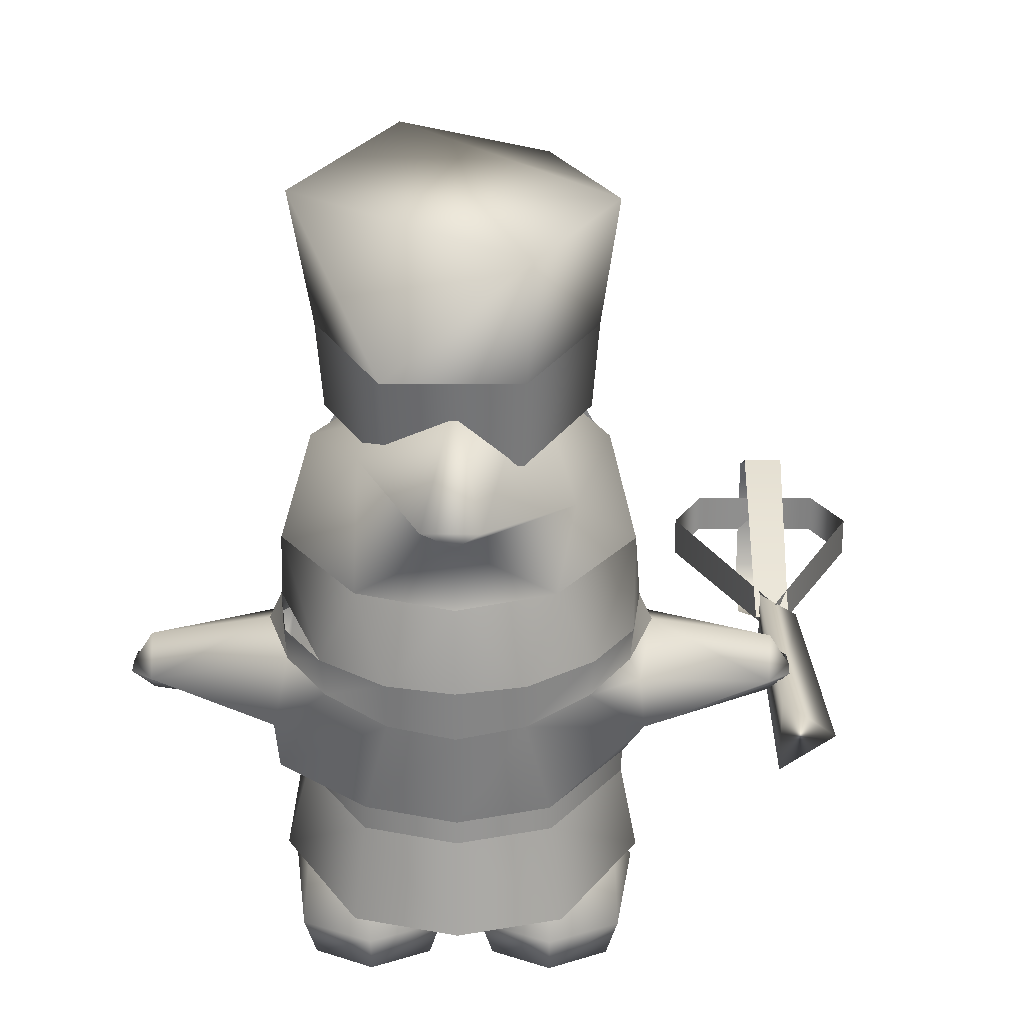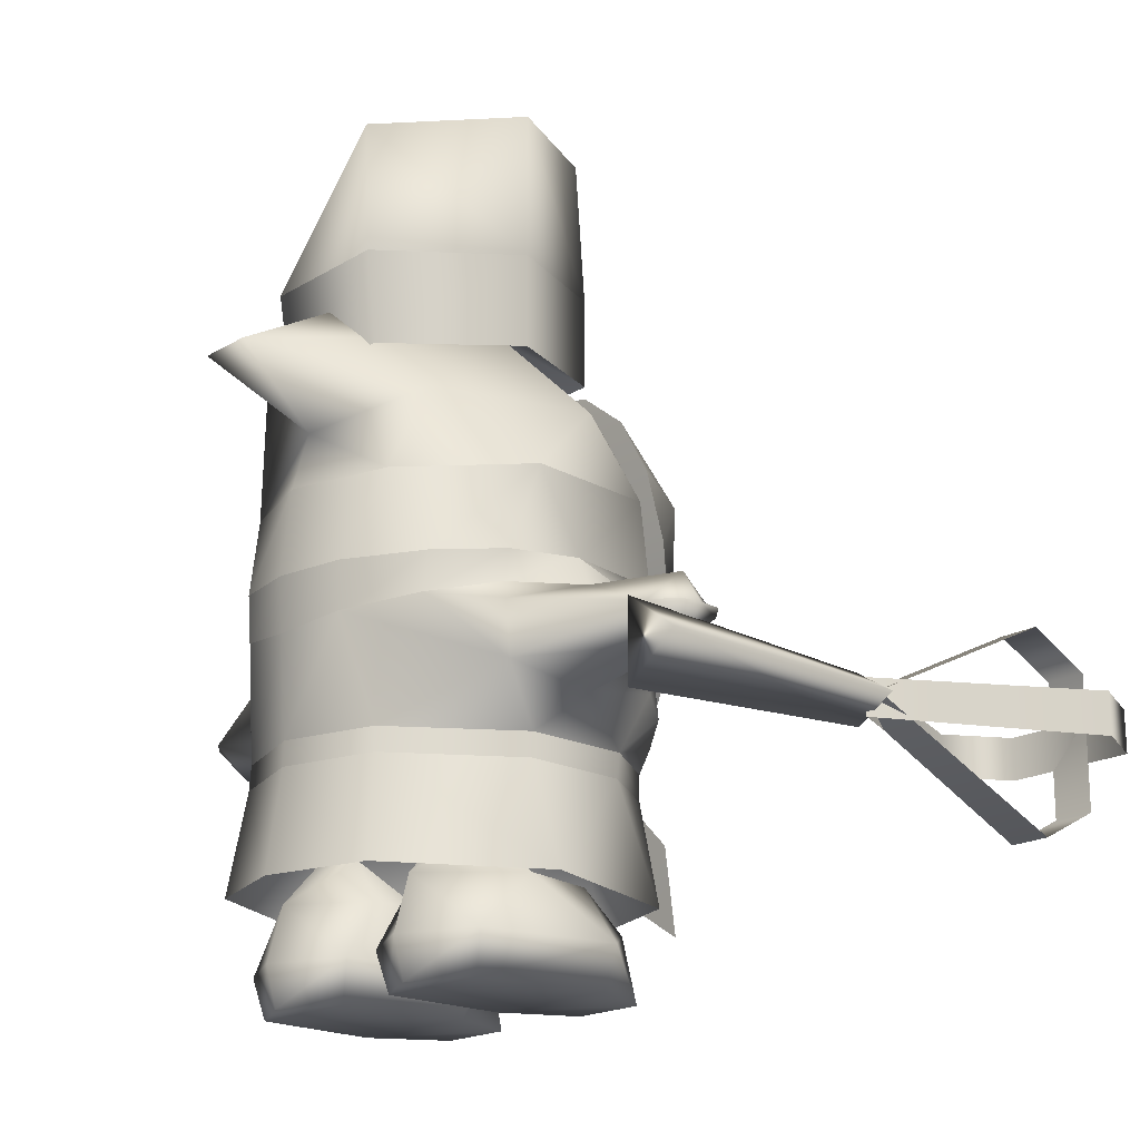
<metadata>
{"format":"obj","ext":"obj","renderer":"f3d","projection":"perspective","resolution":1024,"background":"white","views":[{"elev":24.5,"azim":-179.5,"up":"+Y"},{"elev":-18.4,"azim":-131.0,"up":"+Y"}]}
</metadata>
<code>
g Body_LOD2
v -0.475 0.2282 0.5979
v -0.5365 0.2282 0.597
v -0.5379 0.2766 0.6907
v -0.4763 0.2766 0.6916
v -0.5285 0.3737 0.2889
v -0.4755 0.3737 0.2889
v -0.5379 0.2766 0.6907
v -0.5379 0.4735 0.6907
v -0.4763 0.4735 0.6916
v -0.4763 0.2766 0.6916
v -0.5365 0.5219 0.597
v -0.475 0.5219 0.5979
v -0.5284 0.375 0.286
v -0.4755 0.375 0.286
v -0.0614 0.3294 0.2399
v -0.06647 0.328 0.2656
v -0.06647 0.2769 0.2656
v -0.0614 0.2673 0.2399
v 0.0614 0.3294 0.2399
v 0.06647 0.328 0.2656
v 0.06647 0.2769 0.2656
v 0.0614 0.2673 0.2399
v -0.05173 0.3162 0.2877
v -0.06664 0.3518 0.2729
v -0.00557 0.3631 0.318
v -0.005083 0.3228 0.3334
v 0.05694 0.3525 0.2738
v 0.04251 0.3167 0.2884
v -0.005083 0.3228 0.3334
v 0.04251 0.3167 0.2884
v -0.05173 0.3162 0.2877
v 0.05694 0.3525 0.2738
v -0.06664 0.3518 0.2729
v -0.05173 0.3162 0.2877
v 0.04251 0.3167 0.2884
v -0.00557 0.3631 0.318
v -0.06664 0.3518 0.2729
v 0.05694 0.3525 0.2738
v 0.007214 0.1952 0.3112
v -0.05137 0.2466 0.3293
v -0.007234 0.3524 0.2894
v -0.104 0.2474 0.3043
v -0.111 0.1197 0.3159
v -0.007234 0.3524 0.2894
v -0.104 0.2474 0.3043
v 0.007214 0.1952 0.3112
v -0.111 0.1197 0.3159
v -0.01448 0.3529 0.295
v 0.09269 0.271 0.307
v 0.03008 0.2524 0.3502
v 0.09757 0.1128 0.3144
v -0.02991 0.2188 0.3324
v -0.01448 0.3529 0.295
v -0.02991 0.2188 0.3324
v 0.09269 0.271 0.307
v 0.09757 0.1128 0.3144
v 0.09085 0.2033 -0.07475
v 0.03351 0.1389 -0.08803
v 0.1359 0.1389 -0.1639
v 0.1364 0.2033 -0.1048
v 0.2373 0.1392 -0.04894
v 0.1793 0.2033 -0.07475
v 0.04104 0.1395 -0.009854
v 0.1375 0.1581 0.002947
v 0.1373 0.2033 -0.03909
v 0.1369 0.1022 0.1942
v 0.08179 -3.901e-05 0.1683
v 0.03503 -3.901e-05 0.06425
v 0.01539 0.0584 0.06674
v 0.193 -3.901e-05 0.1683
v 0.1406 0.1579 0.1247
v 0.2683 0.0584 0.06674
v 0.03085 0.0584 -0.1344
v 0.04104 0.1395 -0.009854
v 0.03351 0.1389 -0.08803
v 0.1359 0.1389 -0.1639
v 0.1362 0.0584 -0.1863
v 0.2416 0.0584 -0.1344
v 0.2245 -3.901e-05 -0.1251
v 0.2488 -3.901e-05 0.06425
v 0.2373 0.1392 -0.04894
v 0.1364 -3.901e-05 -0.17
v 0.04862 -3.901e-05 -0.1253
v 0.1375 0.1581 0.002947
v 0.2245 -3.901e-05 -0.1251
v 0.04862 -3.901e-05 -0.1253
v 0.03503 -3.901e-05 0.06425
v 0.2488 -3.901e-05 0.06425
v 0.1364 -3.901e-05 -0.17
v 0.08179 -3.901e-05 0.1683
v 0.193 -3.901e-05 0.1683
v 0.1364 0.2033 -0.1048
v 0.1793 0.2033 -0.07475
v 0.1833 0.3329 -0.07391
v 0.1364 0.3329 -0.1057
v 0.08926 0.3329 -0.07391
v 0.09085 0.2033 -0.07475
v 0.1374 0.3329 -0.03822
v 0.1373 0.2033 -0.03909
v 0.09085 0.2033 -0.07475
v 0.08926 0.3329 -0.07391
v 0.1833 0.3329 -0.07391
v 0.1793 0.2033 -0.07475
v -0.4995 0.4415 -7.561e-05
v -0.4693 0.4888 -0.0001238
v -0.465 0.4403 0.05965
v -0.4982 0.4403 0.03178
v -0.2646 0.4719 0.1316
v -0.2891 0.5155 0.00227
v -0.4698 0.3969 -0.0001238
v -0.2948 0.3695 -0.0001205
v -0.465 0.4404 -0.05811
v -0.2681 0.4774 -0.1188
v -0.4982 0.4403 -0.03193
v -0.4698 0.3969 -0.0001238
v -0.2755 0.3965 -0.1188
v -0.2748 0.3941 0.1217
v -0.2527 0.5054 -0.1103
v -0.2948 0.3695 -0.0001205
v -0.27 0.5571 0.003012
v -0.2054 0.5707 0.1867
v -0.2337 0.5321 0.1501
v -0.1319 0.4736 0.2418
v 7.451e-07 0.576 0.2701
v 0.00103 0.4219 0.2475
v 0.1319 0.4736 0.2418
v 0.1305 0.3699 0.2532
v -4.417e-05 0.3699 0.2532
v 7.451e-07 0.3251 0.249
v 0.2054 0.5707 0.1867
v 0.2337 0.5321 0.1501
v 0.27 0.5571 0.003012
v 0.1598 0.3209 0.2067
v 0.1858 0.3946 0.2192
v 0.2748 0.3941 0.1217
v 0.2478 0.3185 0.1012
v 0.2646 0.4719 0.1316
v 0.2948 0.3695 -0.0001205
v -0.1305 0.3699 0.2532
v -0.1598 0.3209 0.2067
v -0.2371 0.3184 0.1012
v -0.1858 0.3946 0.2192
v -0.2748 0.3941 0.1217
v -0.2646 0.4719 0.1316
v -0.2948 0.3695 -0.0001205
v -0.2461 0.3185 -0.05483
v -0.099 0.4727 -0.2569
v -0.1914 0.4892 -0.1925
v -0.2755 0.3965 -0.1188
v -0.1353 0.3185 -0.2226
v 7.451e-07 0.3185 -0.2654
v 7.451e-07 0.4613 -0.2743
v 0.1352 0.3185 -0.2225
v 0.099 0.4727 -0.2569
v 0.2685 0.3315 -0.1226
v 0.1914 0.4892 -0.1925
v -0.2461 0.3185 -0.05483
v -0.2948 0.3695 -0.0001205
v 0.2335 0.3185 -0.05483
v 0.2948 0.3695 -0.0001205
v 0.2755 0.3965 -0.1188
v 0.2478 0.3185 0.1012
v 0.2527 0.5054 -0.1103
v -0.2681 0.4774 -0.1188
v -0.2527 0.5054 -0.1103
v -0.1436 0.6653 -0.2173
v -0.1009 0.5397 -0.2604
v 7.451e-07 0.6624 -0.2661
v 7.451e-07 0.538 -0.2808
v 0.1009 0.5397 -0.2604
v -0.1986 0.5441 -0.1906
v 0.1436 0.6653 -0.2173
v 0.1986 0.5441 -0.1906
v -0.2602 0.6775 -0.05517
v -0.2571 0.5503 -0.1038
v -0.27 0.5571 0.003012
v -0.2027 0.6934 0.1731
v -0.2054 0.5707 0.1867
v 7.451e-07 0.576 0.2701
v 0.2602 0.6775 -0.05517
v 0.27 0.5571 0.003012
v 0.2027 0.6934 0.1731
v 0.2054 0.5707 0.1867
v 7.451e-07 0.576 0.2701
v -0.2432 0.5487 -0.09895
v -0.2571 0.5503 -0.1038
v -0.27 0.5571 0.003012
v 0.0414 0.8346 -0.3817
v 7.451e-07 0.9462 -0.1879
v -0.0414 0.8346 -0.3817
v -0.1078 0.9204 -0.002875
v 7.451e-07 0.9377 0.02311
v 7.451e-07 0.8312 0.2168
v -0.1026 0.8246 0.1964
v -0.2233 0.7898 0.06332
v -0.2027 0.6934 0.1731
v 7.451e-07 0.576 0.2701
v -0.1705 0.7832 -0.1721
v -0.2602 0.6775 -0.05517
v 0.1331 0.8703 -0.2194
v 0.1026 0.8246 0.1964
v 0.2233 0.7898 0.06332
v 0.2602 0.6775 -0.05517
v 0.2027 0.6934 0.1731
v -0.1436 0.6653 -0.2173
v 7.451e-07 0.7477 -0.2422
v 0.1436 0.6653 -0.2173
v 7.451e-07 0.6624 -0.2661
v 0.465 0.4403 0.05965
v 0.4693 0.4888 -0.0001238
v 0.4995 0.4415 -7.561e-05
v 0.4982 0.4403 0.03178
v 0.4995 0.4415 -7.561e-05
v 0.4698 0.3969 -0.0001238
v 0.2646 0.4719 0.1316
v 0.2948 0.3695 -0.0001205
v 0.465 0.4404 -0.05811
v 0.4982 0.4403 -0.03193
v 0.4698 0.3969 -0.0001238
v 0.2948 0.3695 -0.0001205
v 0.2755 0.3965 -0.1188
v 0.2891 0.5155 0.00227
v 0.2748 0.3941 0.1217
v 0.2527 0.5054 -0.1103
v 7.451e-07 0.283 0.2554
v -0.1601 0.2831 0.2061
v -0.1598 0.3209 0.2067
v 7.451e-07 0.3251 0.249
v -0.2371 0.3184 0.1012
v -0.2324 0.2844 0.1012
v -0.245 0.2841 -0.0548
v -0.2461 0.3185 -0.05483
v -0.1375 0.284 -0.2235
v -0.1353 0.3185 -0.2226
v 7.451e-07 0.2837 -0.2662
v 7.451e-07 0.3185 -0.2654
v 0.1352 0.3185 -0.2225
v 0.1375 0.284 -0.2235
v 0.2335 0.3185 -0.05483
v 0.2341 0.2842 -0.0548
v 0.2441 0.2842 0.1012
v 0.2478 0.3185 0.1012
v 0.1601 0.2831 0.2061
v 0.1598 0.3209 0.2067
v 7.451e-07 0.283 0.2554
v 7.451e-07 0.3251 0.249
v 7.451e-07 0.2682 0.2366
v -0.1318 0.2682 0.193
v -0.1728 0.1389 0.2292
v 7.451e-07 0.1389 0.2844
v 7.451e-07 0.2309 0.0002754
v -0.1742 0.2682 -0.08694
v -0.2713 0.1389 -0.02996
v -0.1537 0.1389 -0.2441
v 7.451e-07 0.2682 -0.2336
v 7.451e-07 0.1389 -0.2886
v 0.1728 0.1389 0.2292
v 0.1318 0.2682 0.193
v 0.1537 0.1389 -0.2441
v 0.1742 0.2682 -0.08694
v 0.2711 0.1389 -0.02996
v -0.1728 0.1389 0.2292
v -0.1601 0.2831 0.2061
v 7.451e-07 0.283 0.2554
v 7.451e-07 0.1389 0.2844
v -0.2324 0.2844 0.1012
v 0.1728 0.1389 0.2292
v 0.1601 0.2831 0.2061
v -0.2713 0.1389 -0.02996
v -0.245 0.2841 -0.0548
v -0.1375 0.284 -0.2235
v 0.2441 0.2842 0.1012
v 0.2711 0.1389 -0.02996
v 0.2341 0.2842 -0.0548
v -0.1537 0.1389 -0.2441
v 7.451e-07 0.2837 -0.2662
v 7.451e-07 0.1389 -0.2886
v 0.1375 0.284 -0.2235
v 0.1537 0.1389 -0.2441
v -0.03351 0.1389 -0.08803
v -0.04104 0.1395 -0.009854
v -0.09085 0.2033 -0.07475
v -0.1375 0.1581 0.002947
v -0.1373 0.2033 -0.03909
v -0.1793 0.2033 -0.07475
v -0.2373 0.1392 -0.04894
v -0.1359 0.1389 -0.1639
v -0.1364 0.2033 -0.1048
v -0.03503 -3.901e-05 0.06425
v -0.08179 -3.734e-05 0.1683
v -0.1369 0.1022 0.1942
v -0.01539 0.0584 0.06674
v -0.193 -3.734e-05 0.1683
v -0.1406 0.1579 0.1247
v -0.2683 0.0584 0.06674
v -0.03085 0.0584 -0.1344
v -0.03351 0.1389 -0.08803
v -0.1362 0.0584 -0.1863
v -0.1359 0.1389 -0.1639
v -0.04104 0.1395 -0.009854
v -0.2416 0.0584 -0.1344
v -0.2245 -3.901e-05 -0.1251
v -0.2488 -3.901e-05 0.06425
v -0.2373 0.1392 -0.04894
v -0.1364 -3.901e-05 -0.17
v -0.04862 -3.901e-05 -0.1253
v -0.1375 0.1581 0.002947
v -0.04862 -3.901e-05 -0.1253
v -0.2245 -3.901e-05 -0.1251
v -0.2488 -3.901e-05 0.06425
v -0.03503 -3.901e-05 0.06425
v -0.1364 -3.901e-05 -0.17
v -0.193 -3.734e-05 0.1683
v -0.08179 -3.734e-05 0.1683
v -0.1364 0.3329 -0.1057
v -0.1833 0.3329 -0.07391
v -0.1793 0.2033 -0.07475
v -0.1364 0.2033 -0.1048
v -0.08926 0.3329 -0.07391
v -0.09085 0.2033 -0.07475
v -0.1373 0.2033 -0.03909
v -0.1374 0.3329 -0.03822
v -0.08926 0.3329 -0.07391
v -0.09085 0.2033 -0.07475
v -0.1833 0.3329 -0.07391
v -0.1793 0.2033 -0.07475
v -0.1839 0.4617 0.2353
v -0.005289 0.4814 0.3542
v 7.451e-07 0.3719 0.2883
v -0.1199 0.4021 0.2645
v 0.1199 0.4021 0.2645
v 0.1839 0.4617 0.2353
v 0.08664 0.6096 0.3393
v 0.2226 0.5249 0.2064
v 0.239 0.6279 0.1823
v -0.08664 0.6096 0.3393
v -0.09602 0.8067 0.2706
v 0.09602 0.8067 0.2706
v -0.2067 0.6955 0.2351
v -0.2226 0.5249 0.2064
v 7.451e-07 0.895 0.1664
v -0.0984 0.8743 0.1646
v -0.1762 0.816 0.1624
v 0.0984 0.8743 0.1646
v 0.1762 0.816 0.1624
v -0.239 0.6279 0.1823
v -0.2226 0.7323 0.1674
v 0.2067 0.6955 0.2351
v 0.2226 0.7323 0.1674
v 0.1839 0.4617 0.2353
v -0.1839 0.4617 0.2353
v -0.1199 0.4021 0.2645
v 0.1199 0.4021 0.2645
v 0.2226 0.5249 0.2064
v -0.2226 0.5249 0.2064
v 0.239 0.6279 0.1823
v -0.239 0.6279 0.1823
v 0.2226 0.7323 0.1674
v -0.2226 0.7323 0.1674
v 0.1762 0.816 0.1624
v -0.1762 0.816 0.1624
v 0.0984 0.8743 0.1646
v -0.0984 0.8743 0.1646
v 7.451e-07 0.895 0.1664
v 7.451e-07 0.3719 0.2883
v -0.2297 1.194 -0.05472
v -0.1305 1.211 0.1189
v -0.1098 1.018 0.1534
v -0.2034 1.002 -0.03246
v -0.1097 1.166 -0.2409
v -0.1007 0.9869 -0.2267
v 0.1005 0.9858 -0.2267
v 0.2361 1.201 -0.04256
v 0.1078 1.019 0.1535
v 0.08631 1.245 0.1531
v 0.2034 1.002 -0.03201
v 0.09643 0.8579 -0.2081
v -0.09636 0.8578 -0.2081
v 4.065e-05 0.9964 -0.03208
v 0.1934 0.8735 -0.02369
v 0.1052 0.8889 0.1581
v -0.1051 0.8889 0.1581
v -0.1934 0.8735 -0.02369
v 0.1934 0.8735 -0.02369
v 0.2034 1.002 -0.03201
v 0.1005 0.9858 -0.2267
v 0.09643 0.8579 -0.2081
v 0.1052 0.8889 0.1581
v 0.1078 1.019 0.1535
v -0.1098 1.018 0.1534
v -0.1051 0.8889 0.1581
v -0.1934 0.8735 -0.02369
v -0.2034 1.002 -0.03246
v -0.09636 0.8578 -0.2081
v -0.1007 0.9869 -0.2267
v -0.1007 0.9869 -0.2267
v -0.09636 0.8578 -0.2081
v 0.09643 0.8579 -0.2081
v 0.1005 0.9858 -0.2267
v -0.1914 0.4892 -0.1925
v -0.1986 0.5441 -0.1906
v -0.2571 0.5503 -0.1038
v -0.2527 0.5054 -0.1103
v -0.099 0.4727 -0.2569
v -0.1009 0.5397 -0.2604
v 7.451e-07 0.4613 -0.2743
v 7.451e-07 0.538 -0.2808
v 0.099 0.4727 -0.2569
v 0.1009 0.5397 -0.2604
v 0.1914 0.4892 -0.1925
v 0.1986 0.5441 -0.1906
v 0.2527 0.5054 -0.1103
v 0.2571 0.5503 -0.1038
v 0.27 0.5571 0.003012
v 0.2891 0.5155 0.00227
v 0.2646 0.4719 0.1316
v 0.2337 0.5321 0.1501
v 0.1858 0.3946 0.2192
v 0.1319 0.4736 0.2418
v 0.1305 0.3699 0.2532
v 0.05946 0.4426 0.2613
v 0.03832 0.3481 0.284
v 0.002035 0.3652 0.2829
v -0.1319 0.4736 0.2418
v -0.1858 0.3946 0.2192
v -0.2646 0.4719 0.1316
v -0.2337 0.5321 0.1501
v -0.2891 0.5155 0.00227
v -0.27 0.5571 0.003012
v -0.05946 0.4426 0.2613
v -0.1305 0.3699 0.2532
v -0.03832 0.3481 0.284
v -0.002035 0.3652 0.2829
v -0.5419 0.3741 0.297
v -0.5638 0.3741 -0.1051
v -0.4816 0.4324 -0.1051
v -0.4816 0.4105 0.297
v -0.4816 0.3377 0.297
v -0.4816 0.3159 -0.1051
v -0.4816 0.4105 0.297
v -0.4816 0.4324 -0.1051
v -0.4816 0.3159 -0.1051
v -0.4816 0.3377 0.297
v -0.5638 0.3741 -0.1051
v -0.4816 0.3159 -0.1051
v -0.4816 0.4324 -0.1051
v -0.6524 0.3445 0.5979
v -0.6524 0.4061 0.597
v -0.604 0.4074 0.6907
v -0.604 0.3458 0.6916
v -0.5055 0.345 0.286
v -0.5055 0.398 0.286
v -0.4071 0.3458 0.6916
v -0.4071 0.4074 0.6907
v -0.4071 0.3458 0.6916
v -0.4071 0.4074 0.6907
v -0.3587 0.4061 0.597
v -0.3587 0.3445 0.5979
v -0.5028 0.3981 0.2917
v -0.5028 0.345 0.2918
g Body_LOD2_0
f 3 2 1
f 4 3 1
f 1 2 5
f 6 1 5
f 9 8 7
f 10 9 7
f 11 8 9
f 12 11 9
f 13 11 12
f 14 13 12
f 17 16 15
f 18 17 15
f 15 16 19
f 16 20 19
f 21 20 16
f 17 21 16
f 22 21 17
f 18 22 17
f 20 21 22
f 19 20 22
f 25 24 23
f 26 25 23
f 25 26 27
f 26 28 27
f 31 30 29
f 34 33 32
f 35 34 32
f 38 37 36
f 41 40 39
f 42 40 41
f 43 40 42
f 39 40 43
f 46 45 44
f 47 45 46
f 50 49 48
f 50 51 49
f 50 52 51
f 52 50 48
f 55 54 53
f 56 54 55
f 59 58 57
f 60 59 57
f 61 59 60
f 62 61 60
f 57 58 63
f 64 61 62
f 57 63 64
f 65 64 62
f 65 57 64
f 68 67 66
f 69 68 66
f 67 70 66
f 71 69 66
f 66 72 71
f 66 70 72
f 69 73 68
f 73 69 74
f 69 71 74
f 75 73 74
f 75 76 73
f 76 77 73
f 77 76 78
f 78 72 79
f 78 79 77
f 72 80 79
f 70 80 72
f 72 78 81
f 76 81 78
f 72 81 71
f 79 82 77
f 77 82 73
f 82 83 73
f 73 83 68
f 71 81 84
f 71 84 74
f 87 86 85
f 88 87 85
f 85 86 89
f 90 87 88
f 91 90 88
f 94 93 92
f 95 94 92
f 95 92 96
f 92 97 96
f 100 99 98
f 101 100 98
f 102 98 99
f 103 102 99
f 106 105 104
f 107 106 104
f 107 104 106
f 106 108 105
f 108 109 105
f 104 110 106
f 106 110 111
f 108 106 111
f 112 105 109
f 104 105 112
f 113 112 109
f 114 104 112
f 114 112 115
f 104 114 115
f 116 112 113
f 115 112 116
f 111 117 108
f 109 118 113
f 119 115 116
f 122 121 120
f 123 121 122
f 123 124 121
f 123 125 124
f 125 126 124
f 127 126 125
f 128 127 125
f 127 128 129
f 130 124 126
f 130 126 131
f 131 132 130
f 133 127 129
f 134 127 133
f 134 133 135
f 136 135 133
f 137 134 135
f 135 136 138
f 128 139 129
f 139 128 125
f 123 139 125
f 139 140 129
f 141 140 139
f 142 141 139
f 143 141 142
f 144 143 142
f 143 145 141
f 145 146 141
f 149 148 147
f 150 149 147
f 150 147 151
f 147 152 151
f 151 152 153
f 152 154 153
f 153 154 155
f 154 156 155
f 150 157 149
f 157 158 149
f 159 153 155
f 155 160 159
f 161 160 155
f 156 161 155
f 160 162 159
f 156 163 161
f 148 149 164
f 164 165 148
f 168 167 166
f 168 169 167
f 168 170 169
f 167 171 166
f 168 172 170
f 172 173 170
f 166 171 174
f 171 175 174
f 175 176 174
f 177 174 176
f 178 177 176
f 178 179 177
f 180 173 172
f 173 180 181
f 181 180 182
f 183 181 182
f 184 183 182
f 187 186 185
f 190 189 188
f 189 190 191
f 191 192 189
f 193 192 191
f 194 193 191
f 195 194 191
f 195 196 194
f 194 196 197
f 194 197 193
f 195 191 198
f 191 190 198
f 199 195 198
f 196 195 199
f 200 188 189
f 201 189 192
f 193 201 192
f 197 201 193
f 202 200 189
f 201 202 189
f 203 200 202
f 204 203 202
f 201 197 204
f 202 201 204
f 205 199 198
f 205 198 206
f 200 207 206
f 207 200 203
f 206 207 208
f 206 208 205
f 188 200 206
f 190 206 198
f 190 188 206
f 211 210 209
f 212 211 209
f 212 209 213
f 209 214 213
f 209 215 214
f 215 209 210
f 215 216 214
f 217 210 211
f 218 217 211
f 219 217 218
f 211 219 218
f 219 220 217
f 220 221 217
f 222 215 210
f 222 210 217
f 215 223 216
f 224 222 217
f 224 217 221
f 227 226 225
f 228 227 225
f 227 229 226
f 229 230 226
f 231 230 229
f 232 231 229
f 233 231 232
f 234 233 232
f 235 233 234
f 236 235 234
f 235 236 237
f 238 235 237
f 238 237 239
f 240 238 239
f 241 240 239
f 242 241 239
f 241 242 243
f 242 244 243
f 245 243 244
f 246 245 244
f 249 248 247
f 250 249 247
f 247 248 251
f 251 248 252
f 248 249 253
f 252 248 253
f 254 252 253
f 255 252 254
f 252 255 251
f 256 255 254
f 250 247 257
f 247 258 257
f 258 247 251
f 256 259 255
f 260 255 259
f 258 251 260
f 255 260 251
f 261 257 258
f 260 261 258
f 261 260 259
f 264 263 262
f 265 264 262
f 262 263 266
f 265 267 264
f 267 268 264
f 269 262 266
f 266 270 269
f 269 270 271
f 267 272 268
f 267 273 272
f 273 274 272
f 269 271 275
f 271 276 275
f 276 277 275
f 276 278 277
f 273 278 274
f 278 279 277
f 273 279 278
f 282 281 280
f 283 281 282
f 284 283 282
f 284 285 283
f 285 286 283
f 287 286 285
f 288 287 285
f 280 287 288
f 282 280 288
f 291 290 289
f 292 291 289
f 290 291 293
f 291 292 294
f 294 295 291
f 291 295 293
f 292 289 296
f 296 297 292
f 296 298 297
f 298 299 297
f 297 300 292
f 300 294 292
f 298 301 299
f 301 302 295
f 302 303 295
f 295 303 293
f 301 295 304
f 301 304 299
f 294 304 295
f 305 302 301
f 298 305 301
f 306 305 298
f 296 306 298
f 289 306 296
f 294 300 307
f 307 304 294
f 310 309 308
f 311 310 308
f 308 309 312
f 313 310 311
f 314 313 311
f 317 316 315
f 318 317 315
f 318 315 319
f 320 318 319
f 323 322 321
f 324 323 321
f 321 322 325
f 326 321 325
f 329 328 327
f 330 329 327
f 328 329 331
f 332 328 331
f 333 328 332
f 334 333 332
f 333 334 335
f 328 336 327
f 333 336 328
f 336 333 337
f 333 338 337
f 339 336 337
f 336 340 327
f 341 337 338
f 337 341 342
f 343 337 342
f 343 339 337
f 344 341 338
f 345 344 338
f 346 336 339
f 346 340 336
f 346 339 347
f 343 347 339
f 338 333 348
f 348 333 335
f 345 338 348
f 345 348 349
f 349 348 335
f 352 351 350
f 353 352 350
f 350 351 354
f 351 355 354
f 354 355 356
f 355 357 356
f 356 357 358
f 357 359 358
f 358 359 360
f 359 361 360
f 360 361 362
f 361 363 362
f 362 363 364
f 352 353 365
f 368 367 366
f 369 368 366
f 366 370 369
f 370 371 369
f 370 372 371
f 370 373 372
f 366 373 370
f 367 368 374
f 375 367 374
f 366 367 375
f 366 375 373
f 375 374 376
f 373 375 376
f 373 376 372
f 379 378 377
f 377 380 379
f 379 380 381
f 381 382 379
f 379 383 378
f 382 383 379
f 386 385 384
f 387 386 384
f 384 385 388
f 385 389 388
f 389 390 388
f 390 391 388
f 392 391 390
f 393 392 390
f 394 392 393
f 395 394 393
f 398 397 396
f 399 398 396
f 402 401 400
f 403 402 400
f 400 401 404
f 401 405 404
f 404 405 406
f 405 407 406
f 406 407 408
f 407 409 408
f 408 409 410
f 409 411 410
f 410 411 412
f 411 413 412
f 412 413 414
f 414 415 412
f 416 415 414
f 417 416 414
f 418 416 417
f 419 418 417
f 418 419 420
f 419 421 420
f 420 421 422
f 421 423 422
f 426 425 424
f 427 426 424
f 428 426 427
f 429 428 427
f 429 403 428
f 430 424 425
f 431 430 425
f 431 432 430
f 432 433 430
f 403 429 402
f 436 435 434
f 437 436 434
f 434 435 438
f 435 439 438
f 442 441 440
f 443 442 440
f 446 445 444
f 449 448 447
f 450 449 447
f 447 448 451
f 448 452 451
f 450 453 449
f 453 454 449
f 457 456 455
f 458 457 455
f 459 457 458
f 460 459 458

</code>
